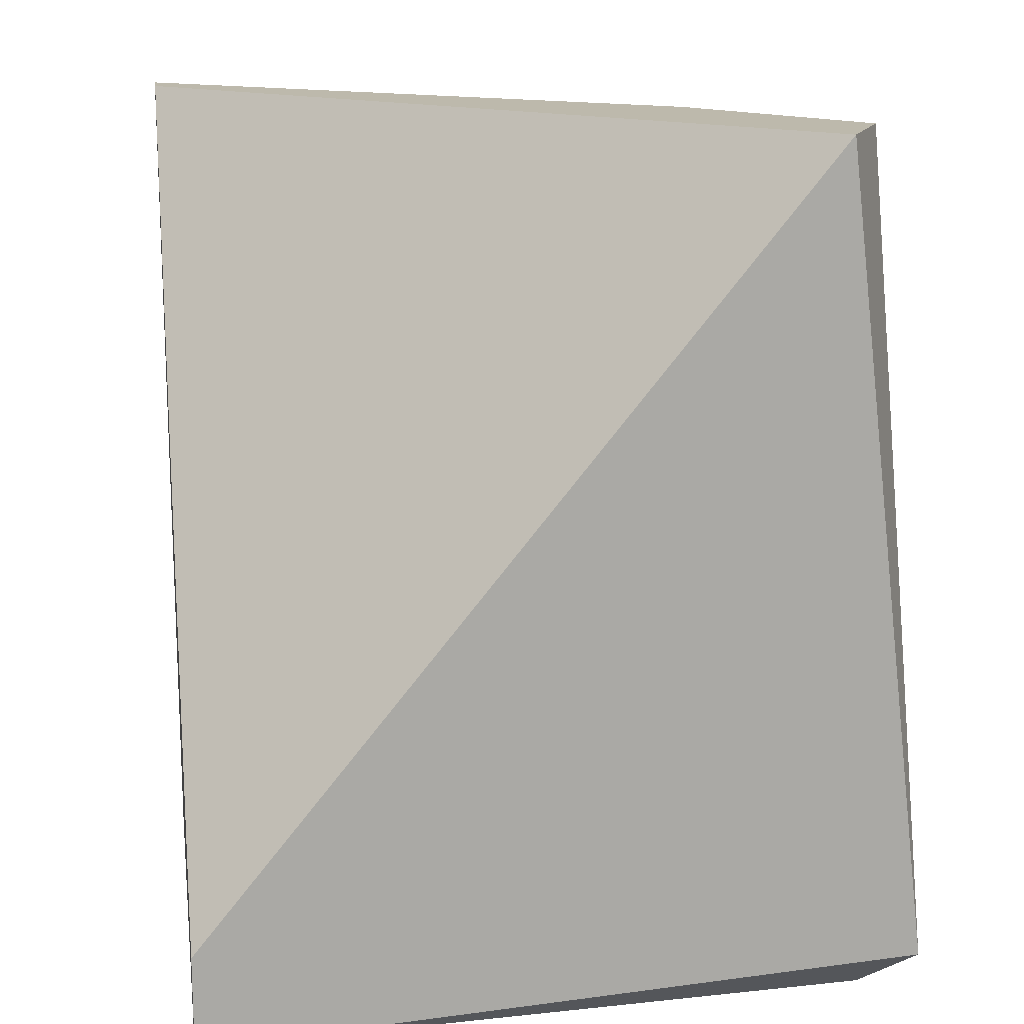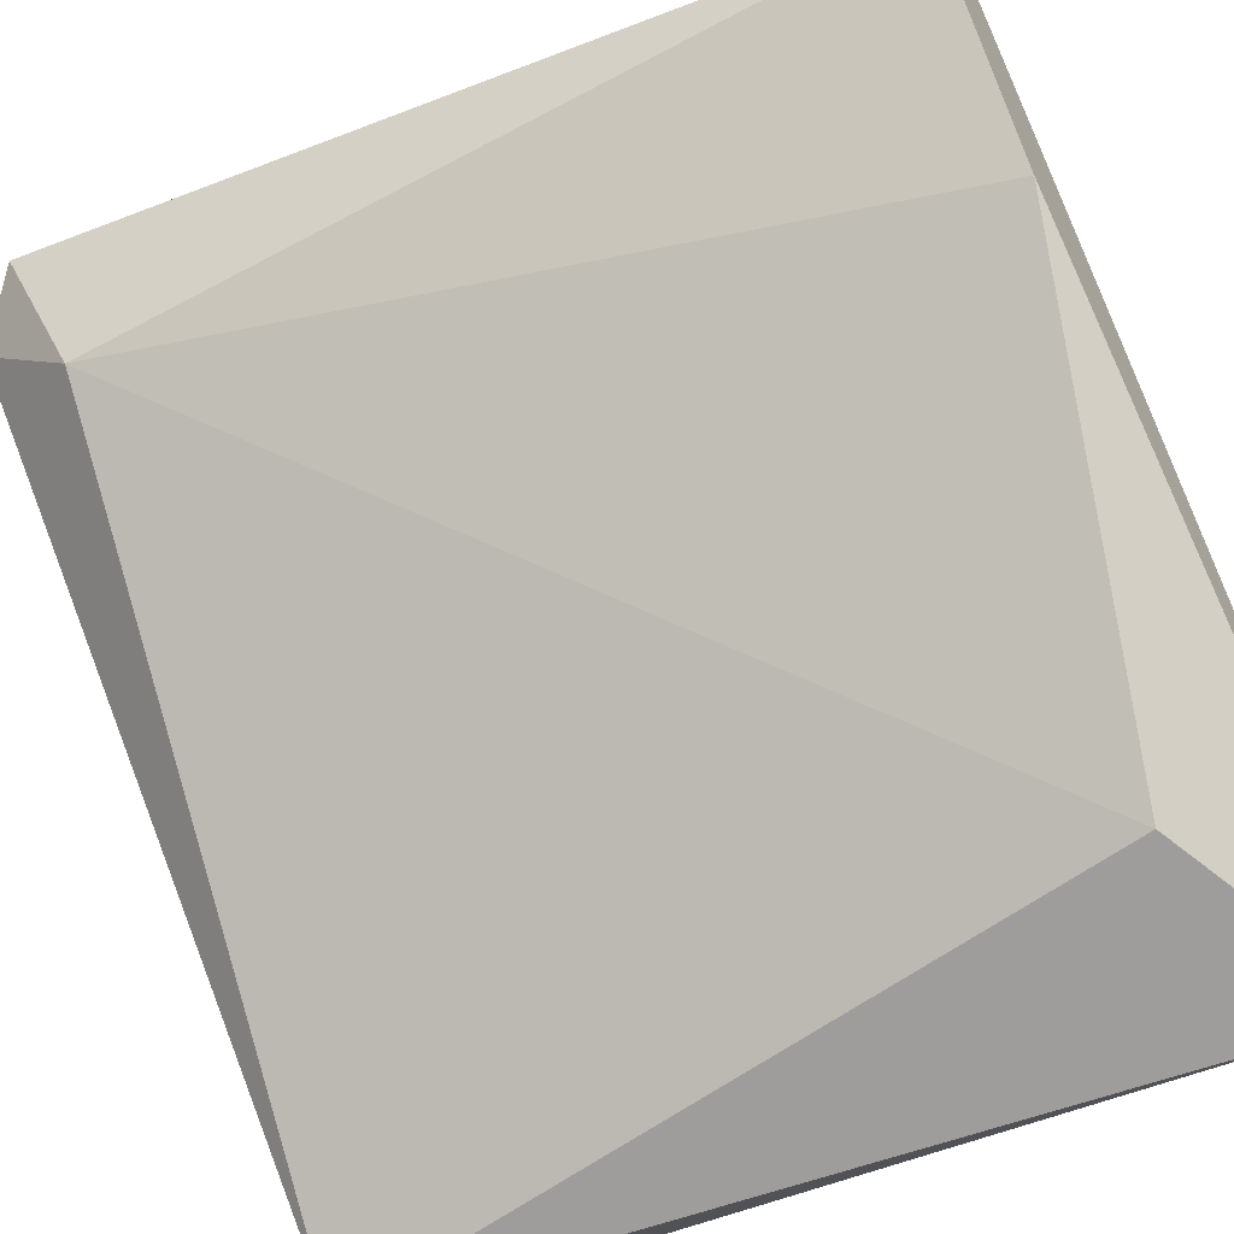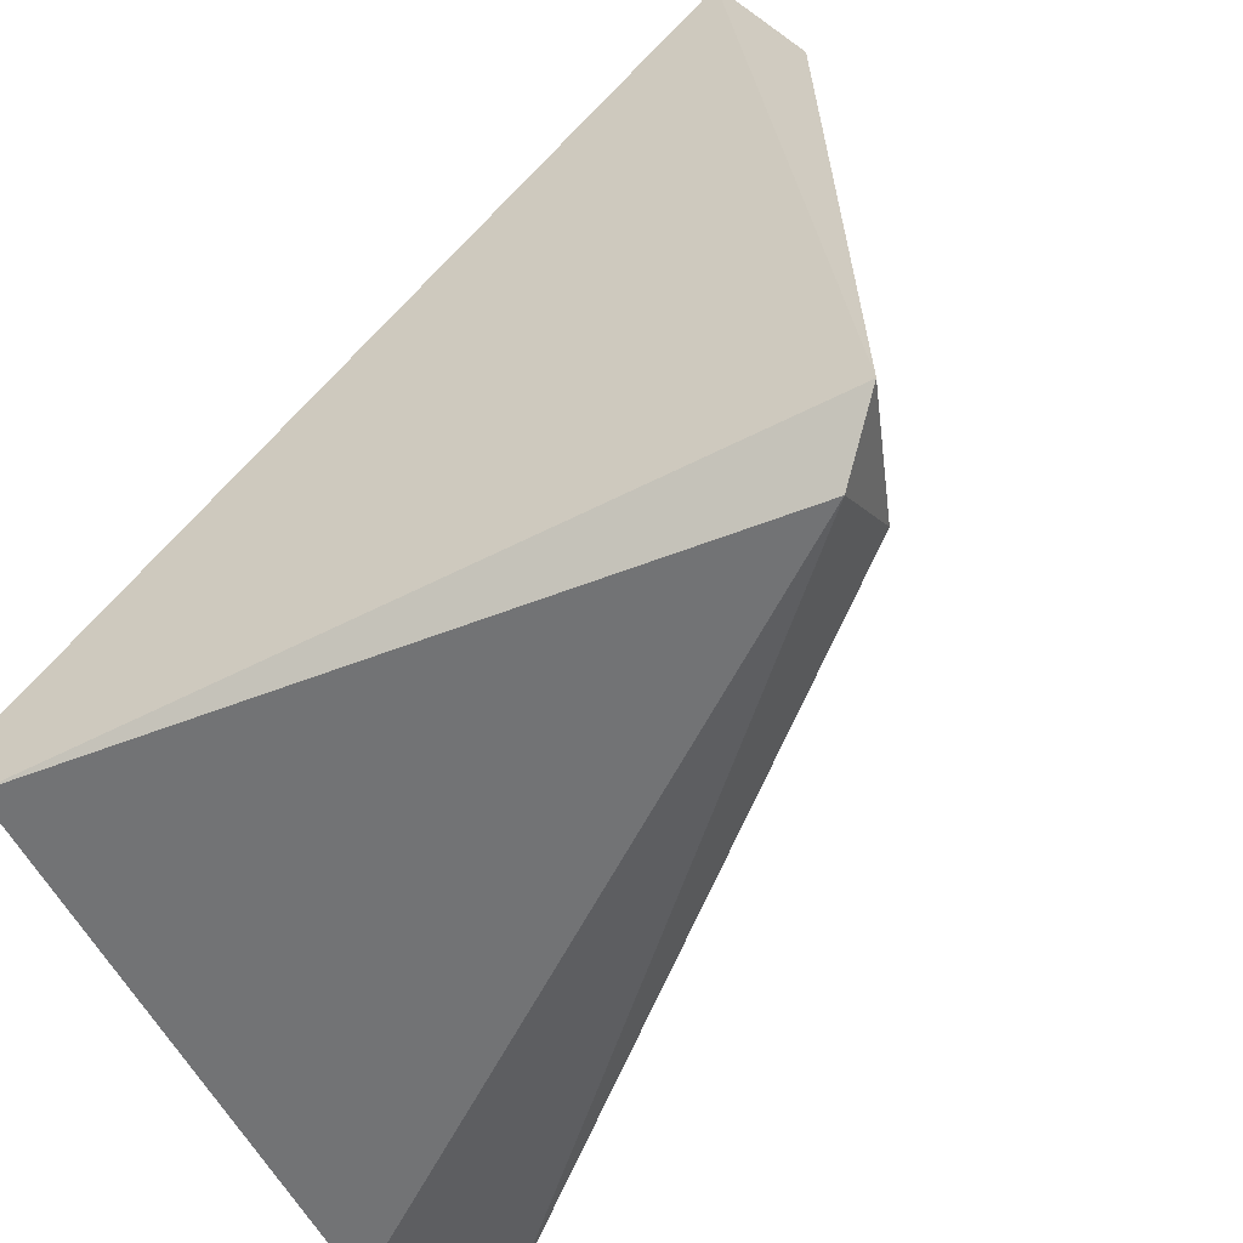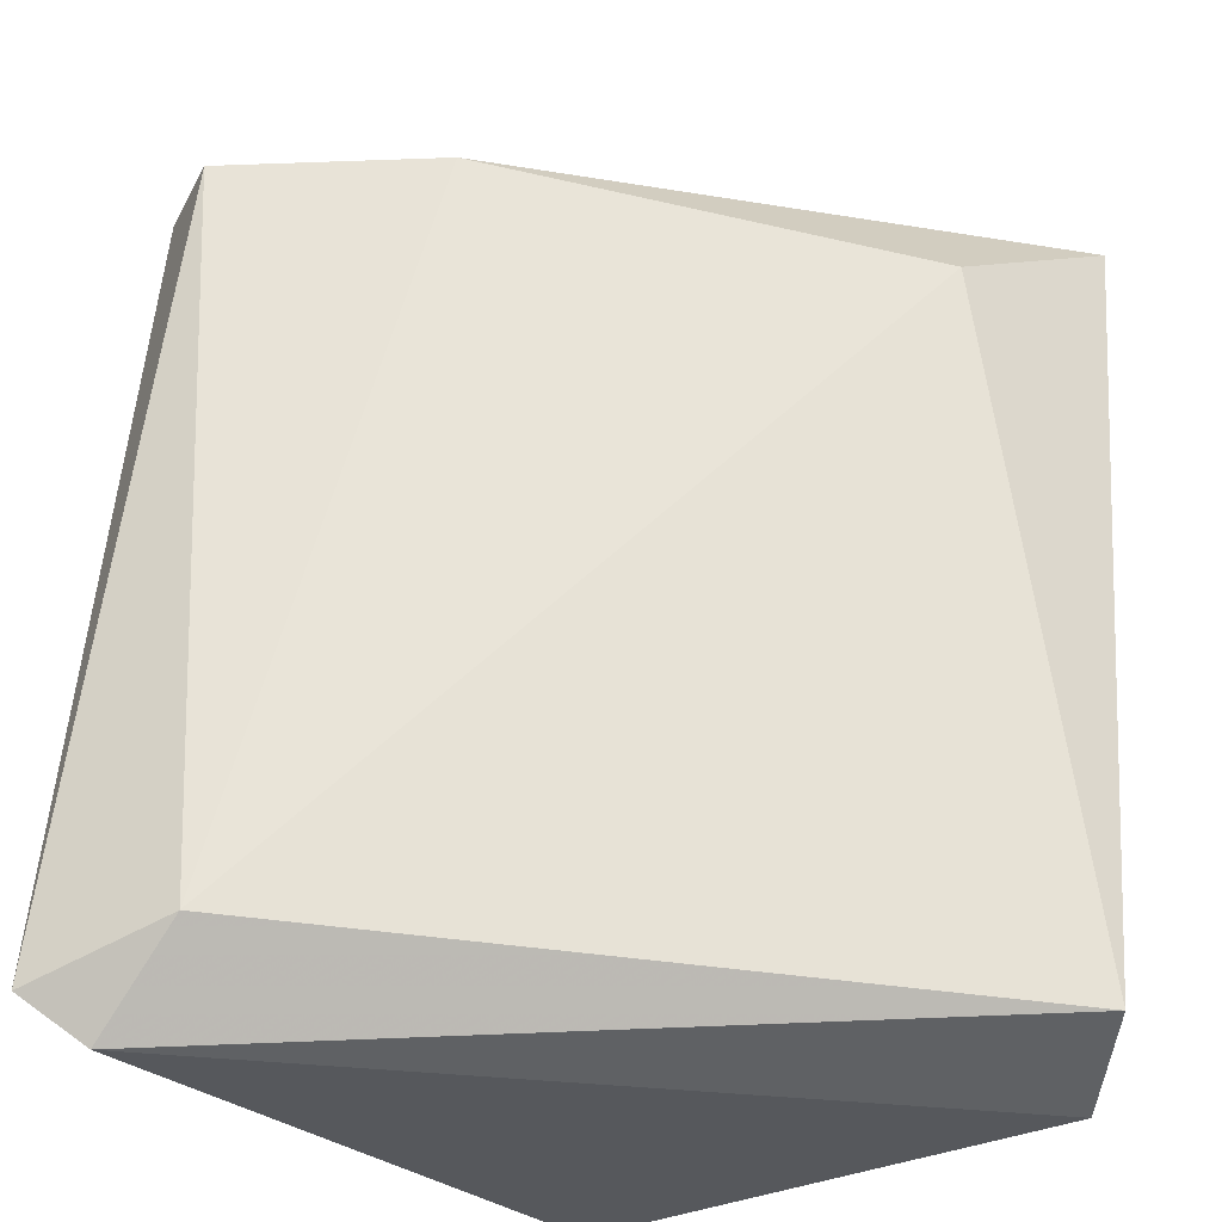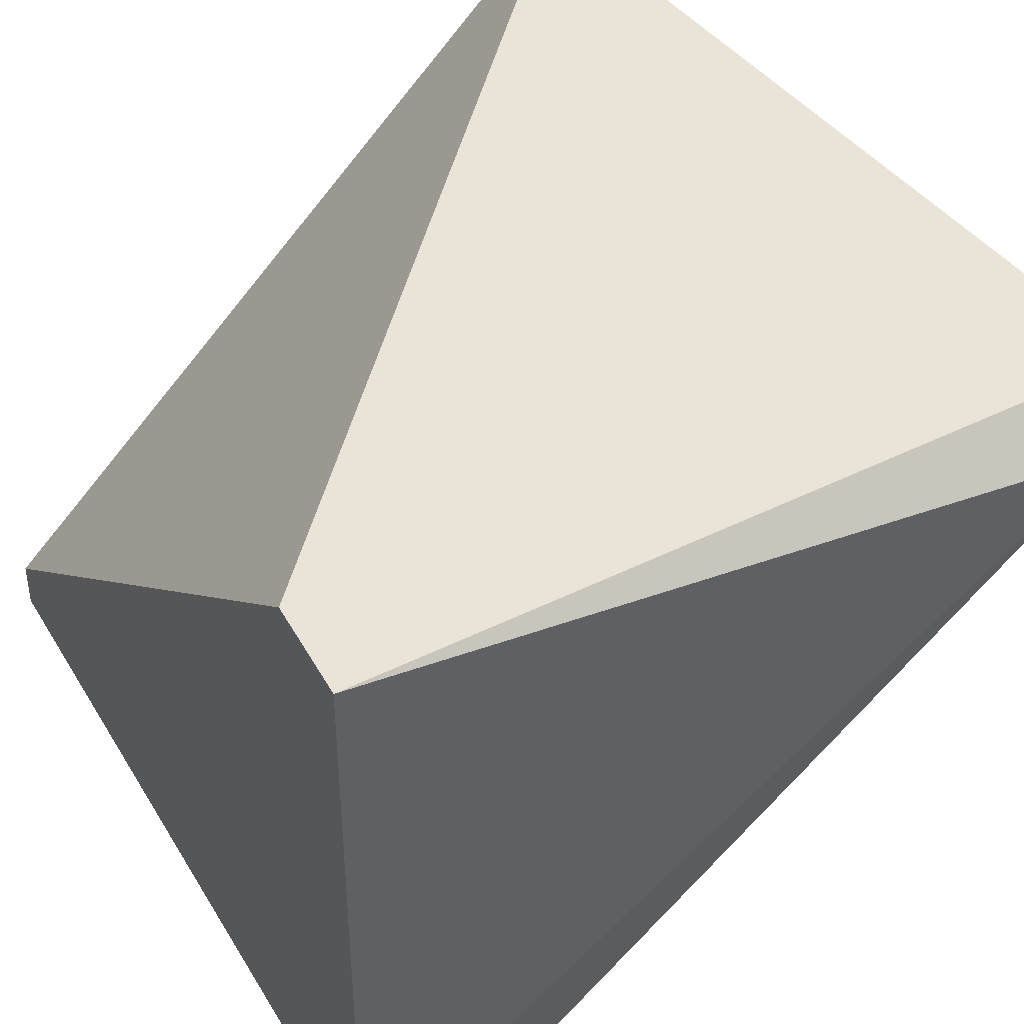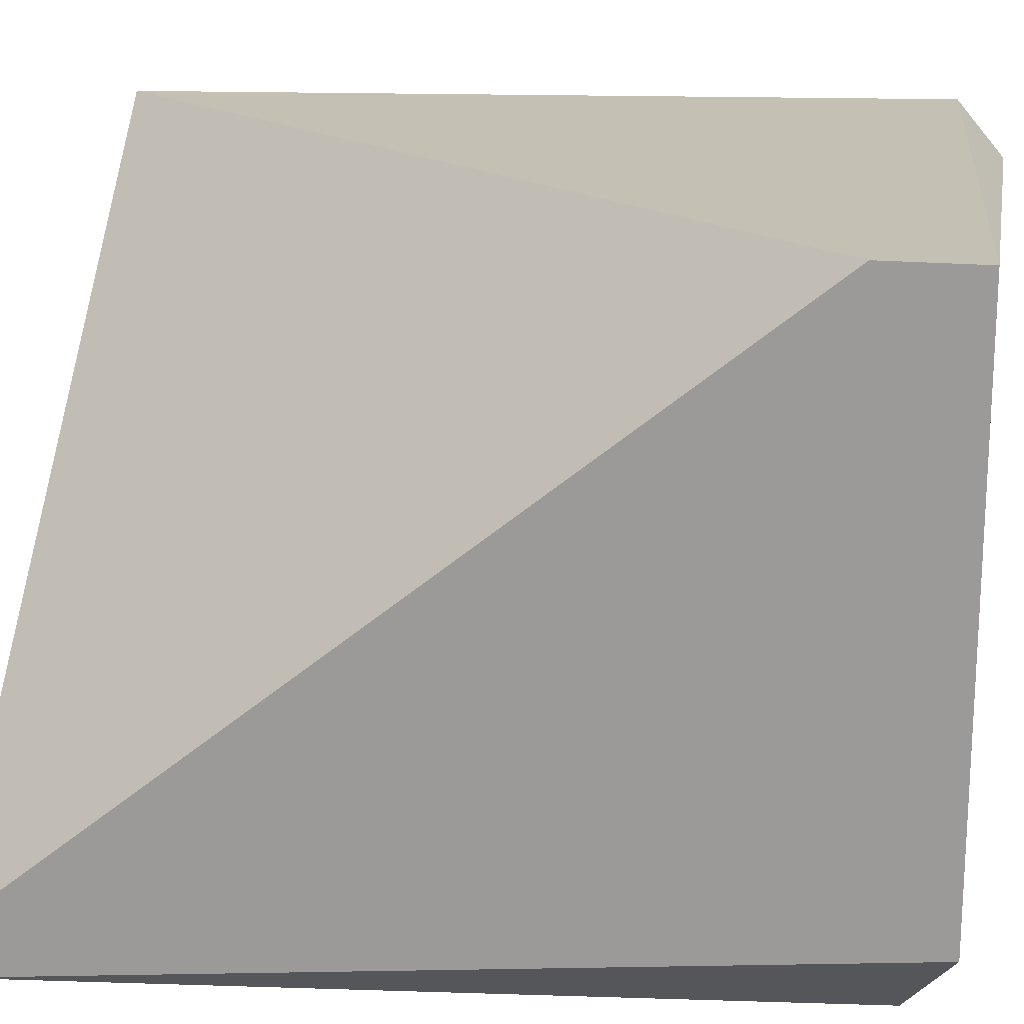
<metadata>
{"format":"obj","ext":"obj","renderer":"f3d","projection":"perspective","resolution":1024,"background":"white","views":[{"elev":15.0,"azim":171.3,"up":"+Z"},{"elev":-57.4,"azim":-62.1,"up":"+Y"},{"elev":-55.9,"azim":-153.7,"up":"+Z"},{"elev":-28.3,"azim":-50.0,"up":"+Z"},{"elev":42.9,"azim":153.0,"up":"+Y"},{"elev":18.4,"azim":100.2,"up":"+Y"}]}
</metadata>
<code>
v -0.879 0.314 0.1381
v -0.8452 0.285 0.1815
v -0.8766 0.3164 0.1815
v -0.8452 0.3164 0.1381
v -0.8501 0.2826 0.1405
v -0.8718 0.3019 0.1815
v -0.8452 0.2875 0.1381
v -0.879 0.3092 0.1429
v -0.8549 0.285 0.1767
v -0.8452 0.3164 0.1429
v -0.8814 0.3164 0.1405
v -0.879 0.3116 0.1815
v -0.8452 0.2826 0.1815
f 9 5 13
f 2 3 6
f 4 2 7
f 1 4 7
f 5 1 7
f 1 5 8
f 6 8 9
f 8 5 9
f 3 2 10
f 4 3 10
f 2 4 10
f 3 4 11
f 4 1 11
f 1 8 11
f 11 8 12
f 6 3 12
f 8 6 12
f 3 11 12
f 2 6 13
f 7 2 13
f 5 7 13
f 6 9 13

</code>
